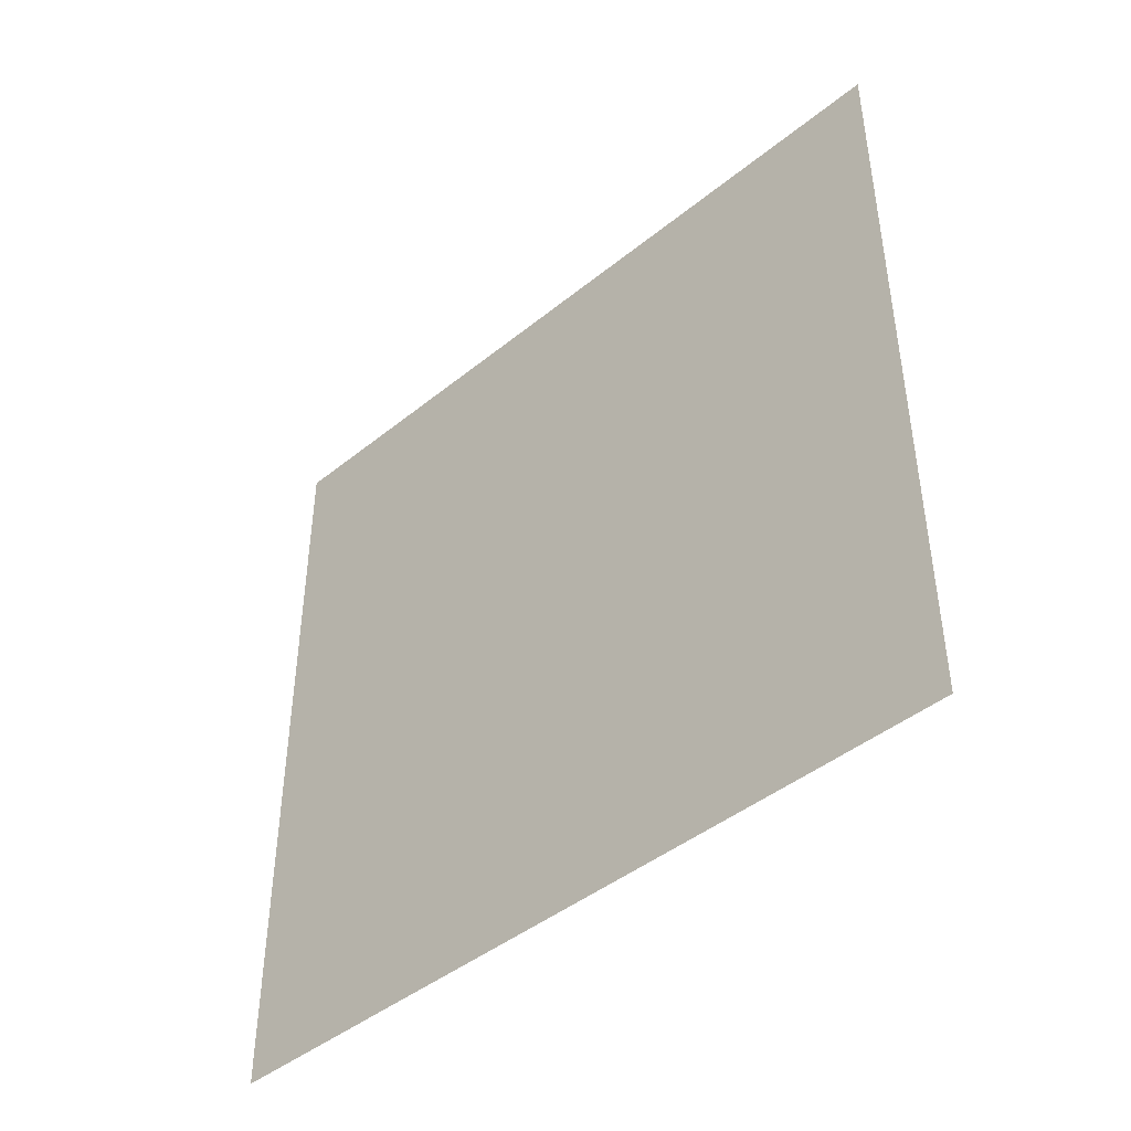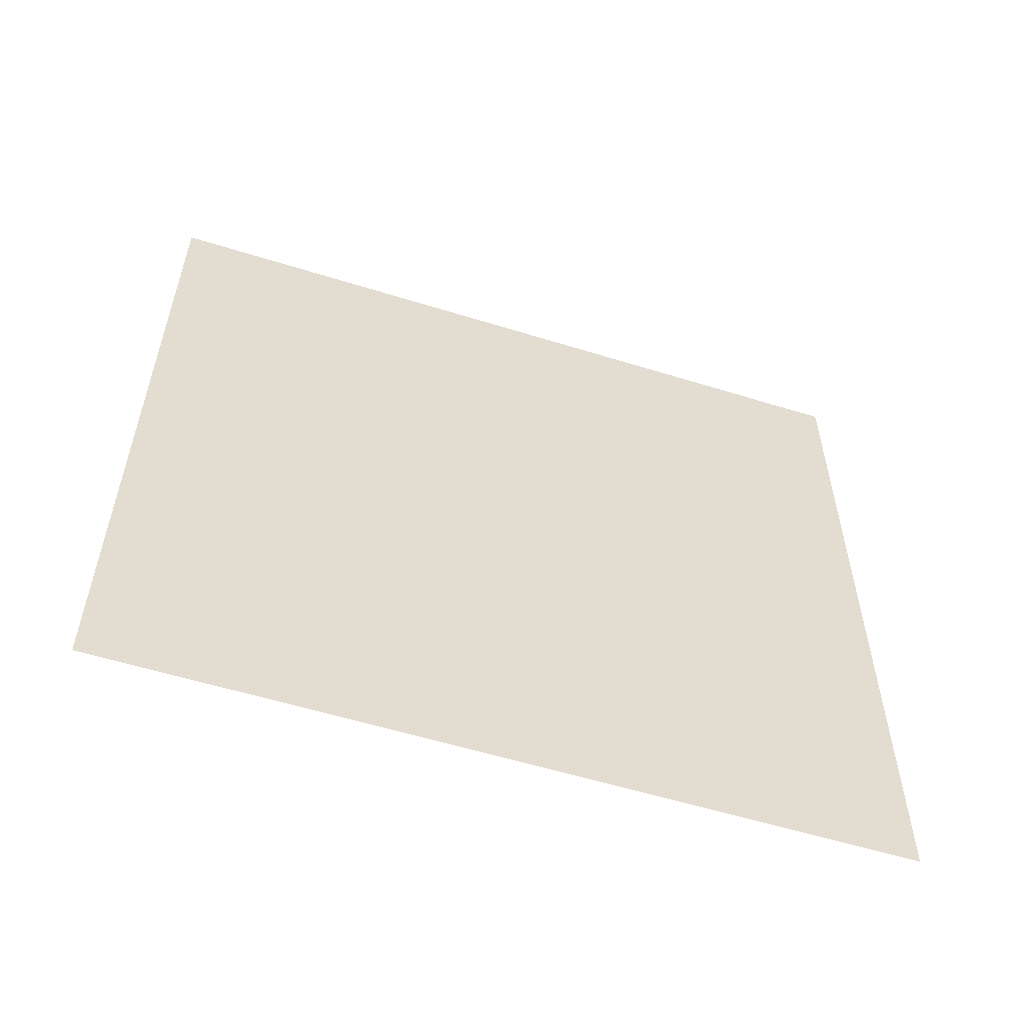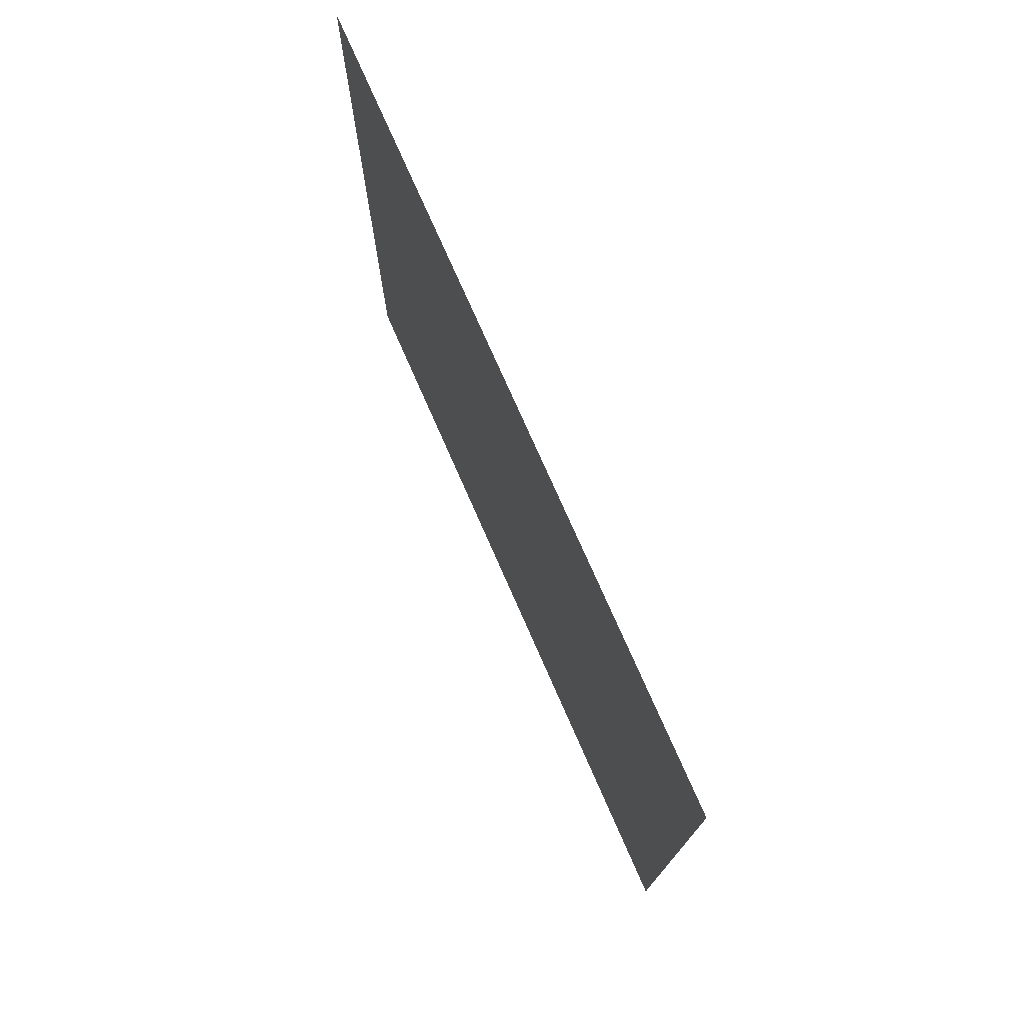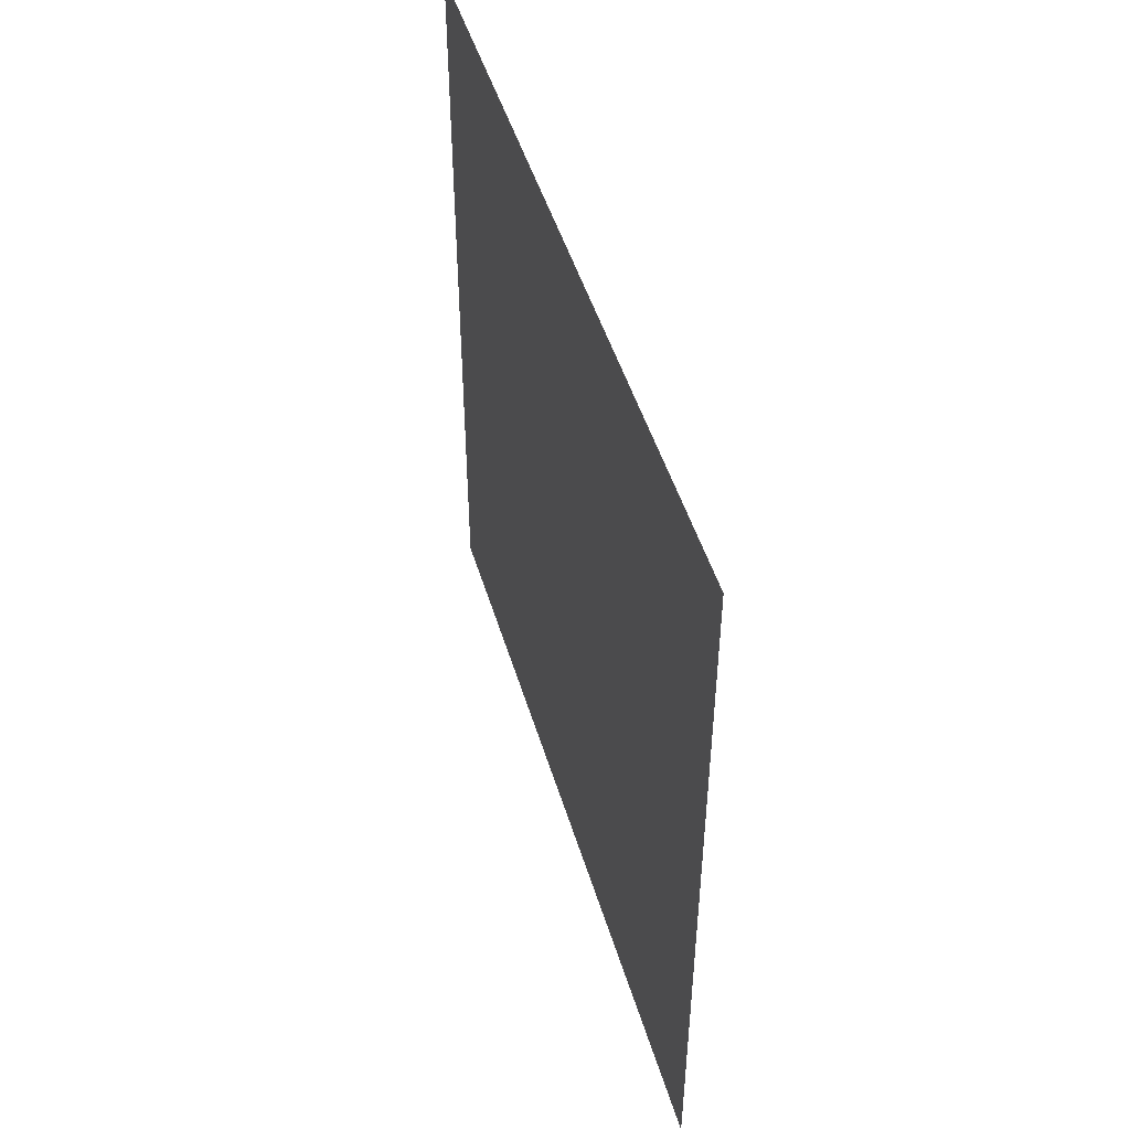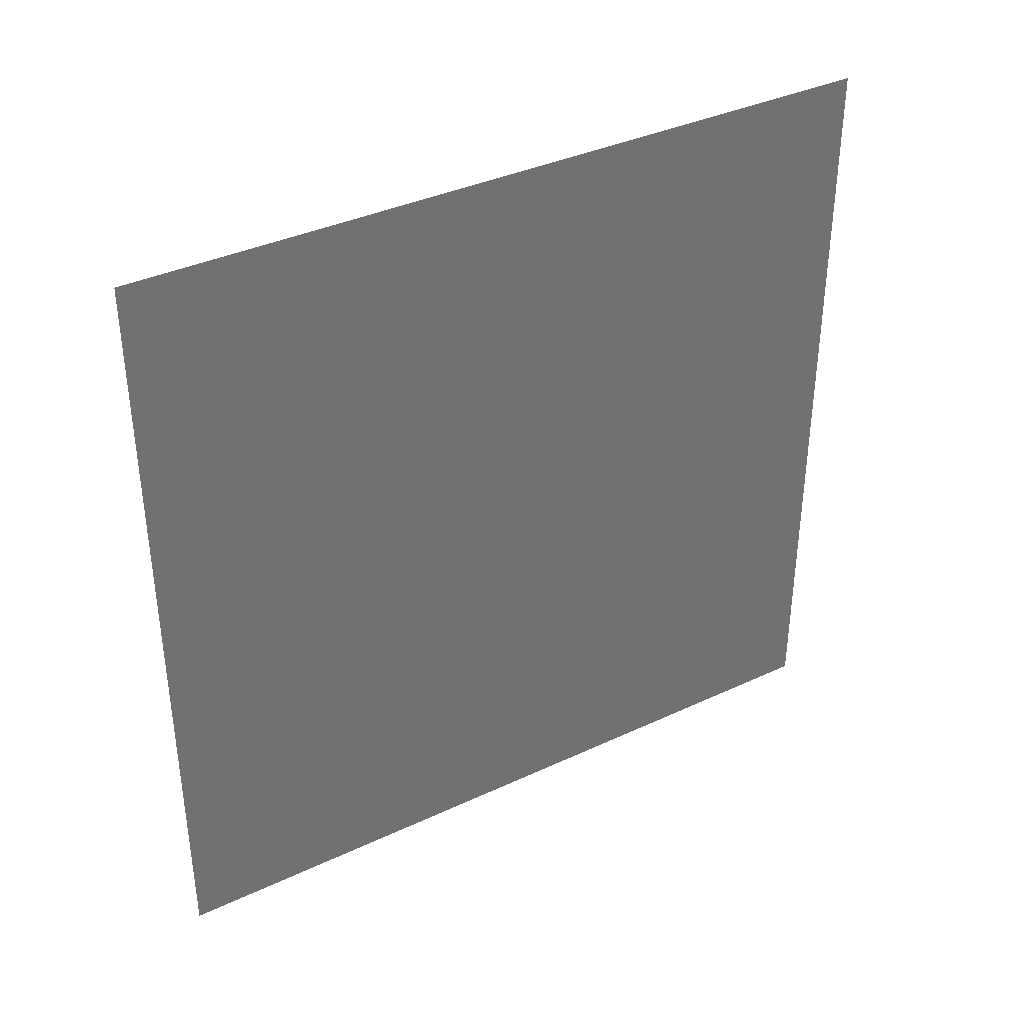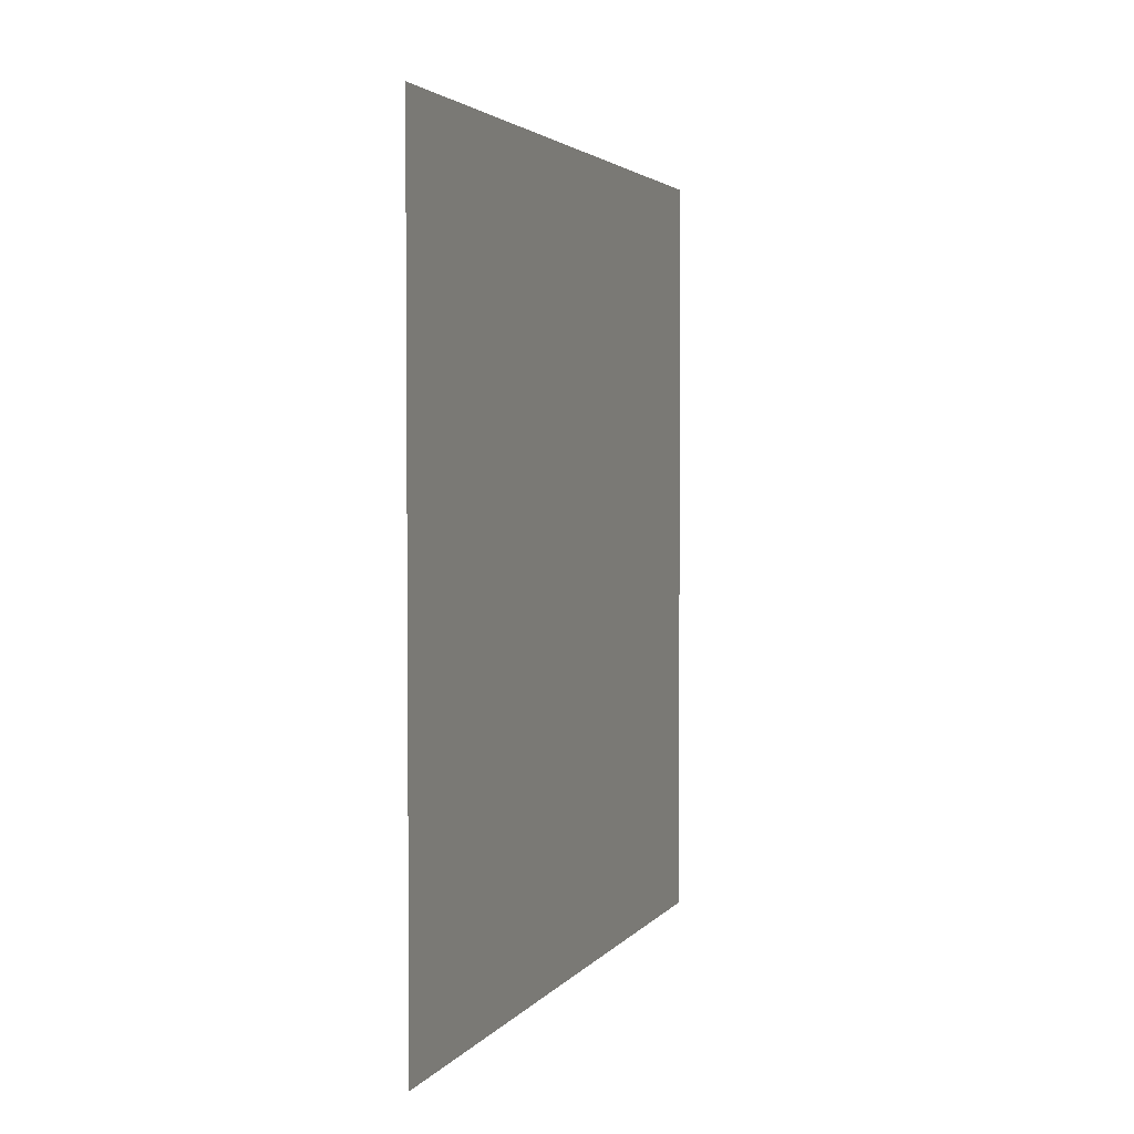
<metadata>
{"format":"obj","ext":"obj","renderer":"f3d","projection":"perspective","resolution":1024,"background":"white","views":[{"elev":-44.1,"azim":-46.6,"up":"+Y"},{"elev":-56.2,"azim":-108.1,"up":"+Y"},{"elev":75.3,"azim":-23.7,"up":"+Y"},{"elev":48.3,"azim":-16.5,"up":"+Y"},{"elev":37.3,"azim":59.0,"up":"+Z"},{"elev":3.0,"azim":-161.6,"up":"+Y"}]}
</metadata>
<code>
v 32.5 20.25 5.75
v 32.5 20.25 -5.75
v 32.5 31.75 5.75
v 32.5 31.75 -5.75
o Edge_Right_S1.0
f 2 4 3 1

</code>
